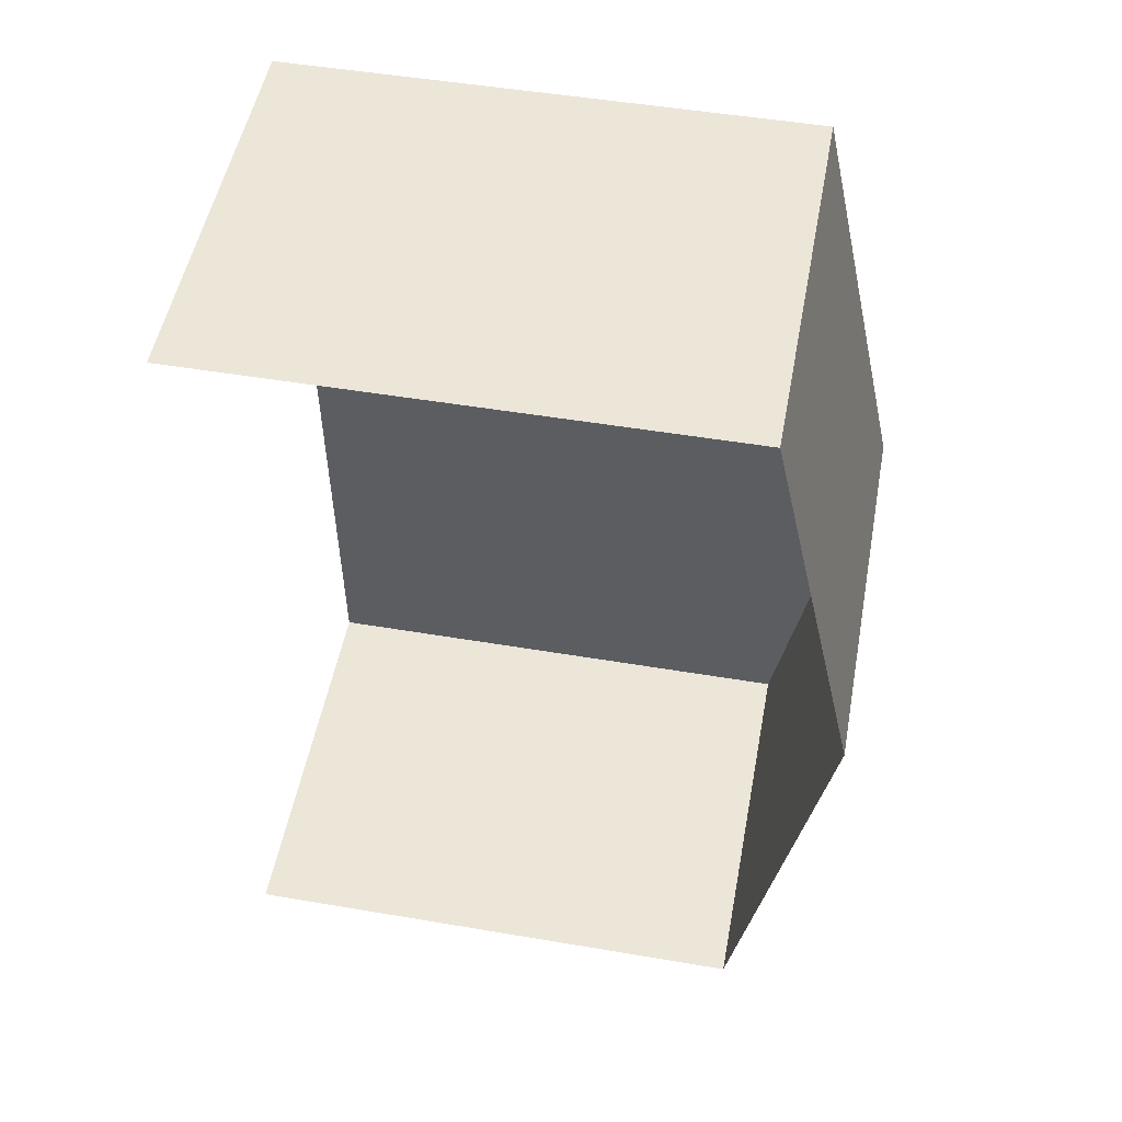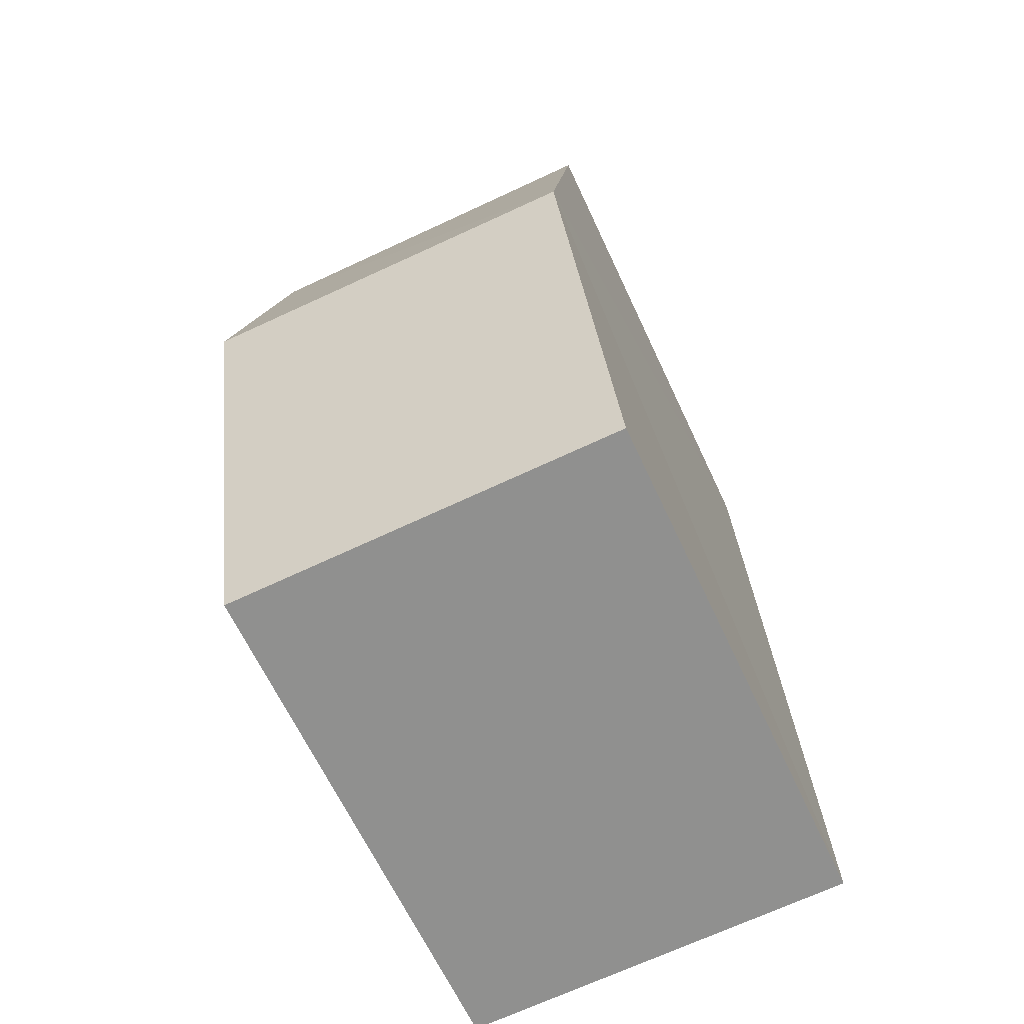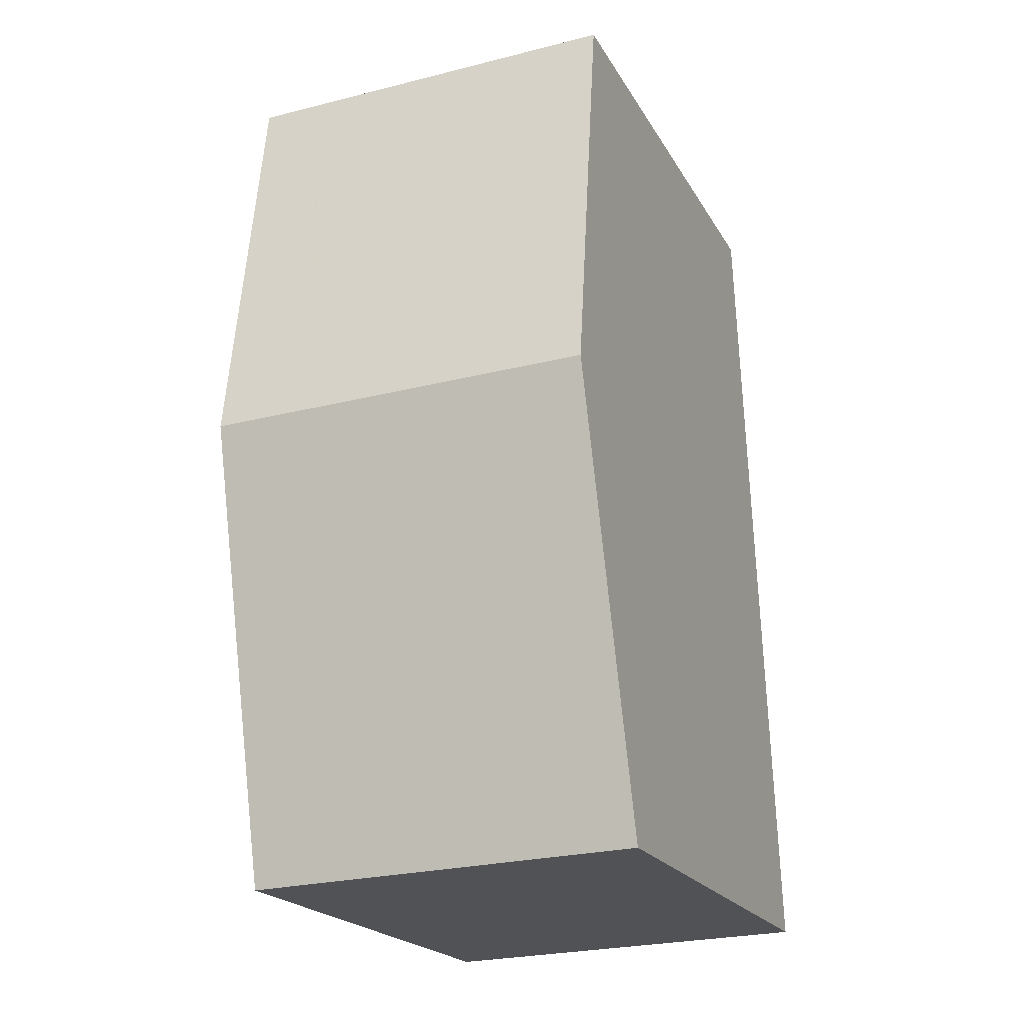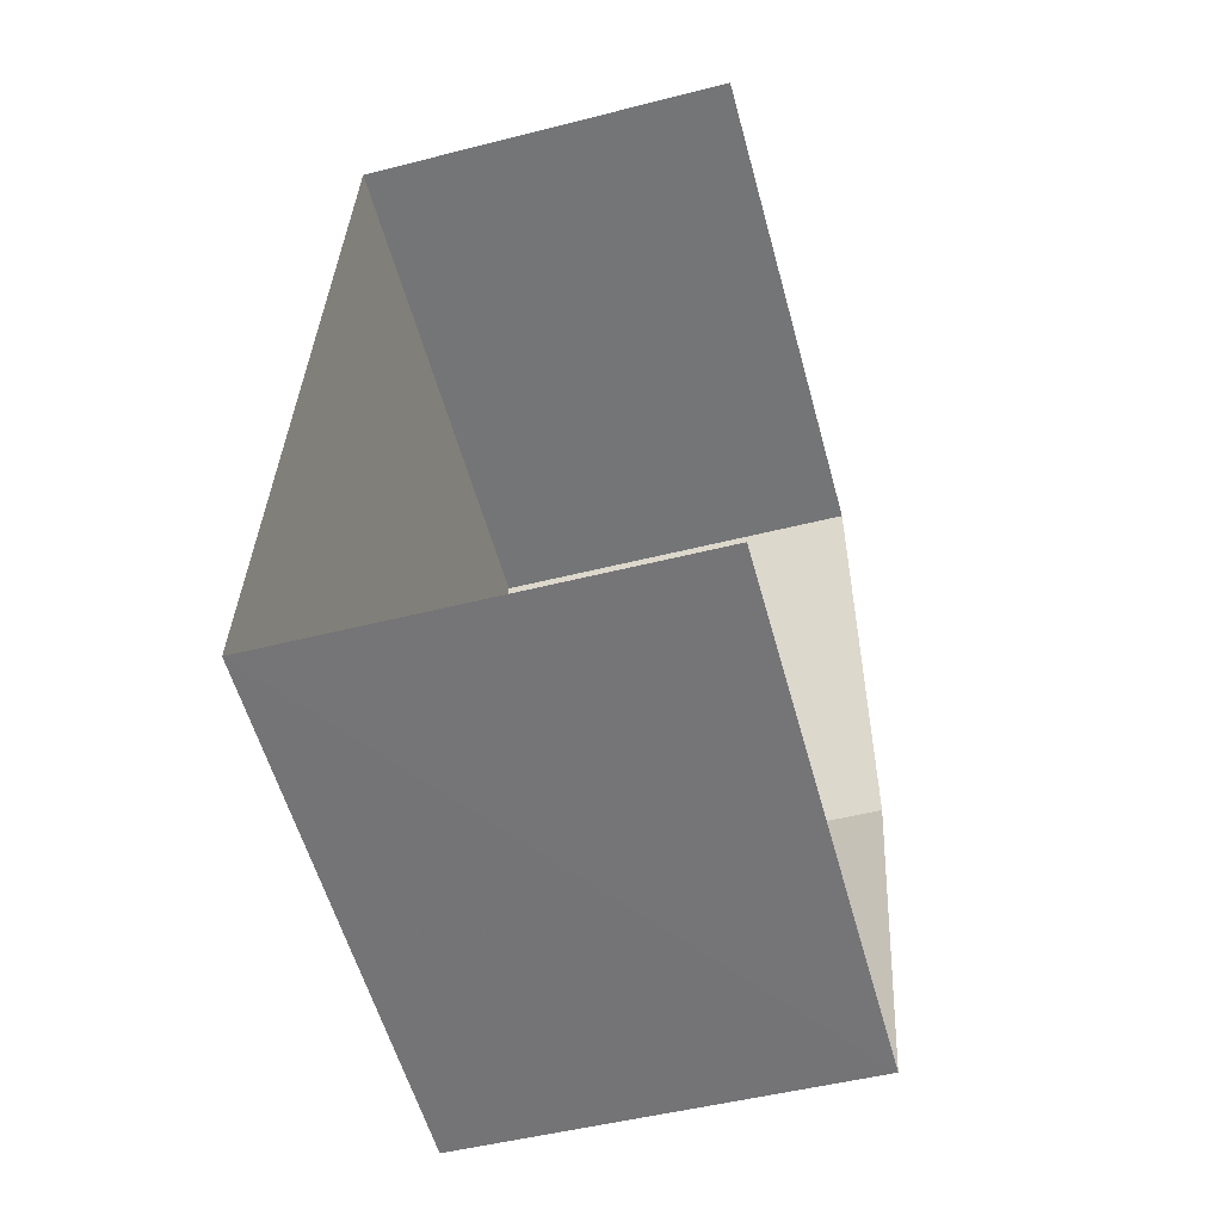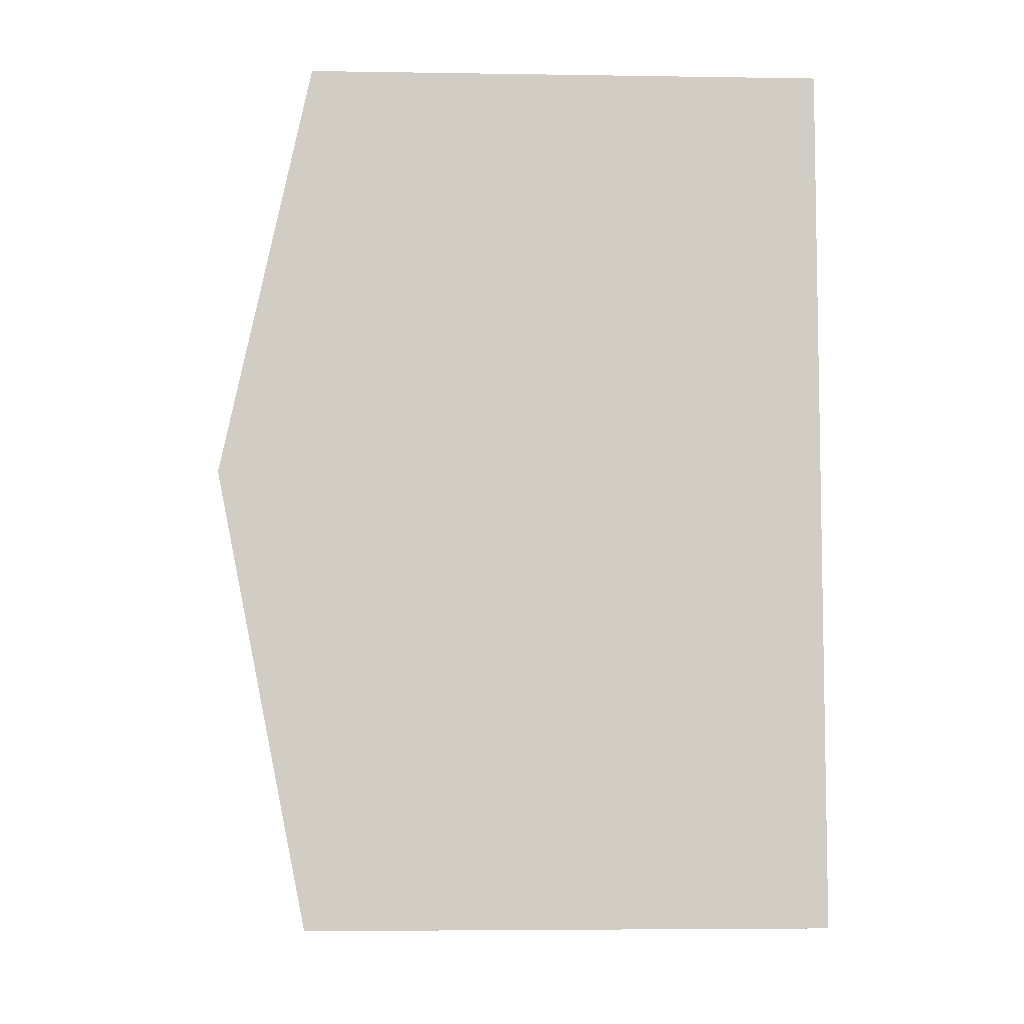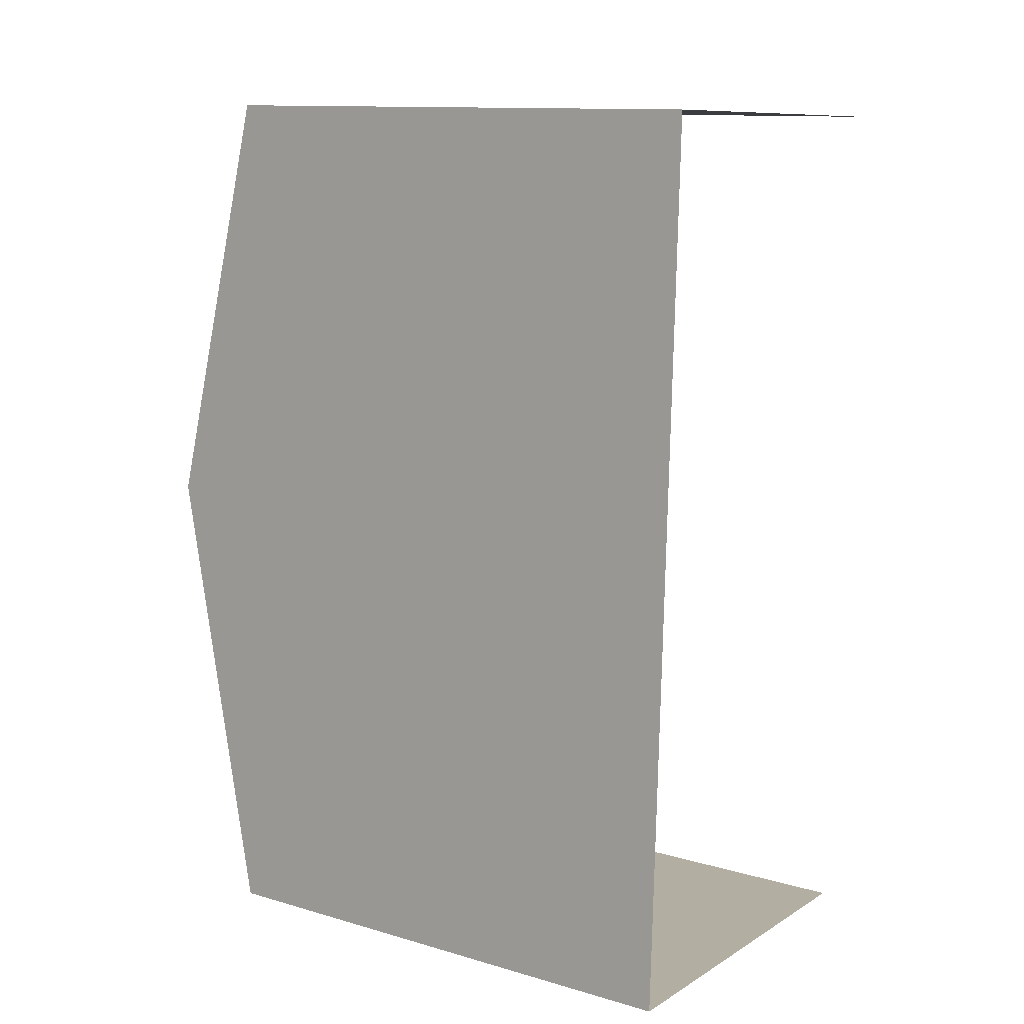
<metadata>
{"format":"obj","ext":"obj","renderer":"f3d","projection":"perspective","resolution":1024,"background":"white","views":[{"elev":50.0,"azim":-79.4,"up":"+Y"},{"elev":-64.6,"azim":25.0,"up":"+Y"},{"elev":-20.6,"azim":22.0,"up":"+Y"},{"elev":-57.1,"azim":-164.6,"up":"+Y"},{"elev":-3.9,"azim":87.1,"up":"+Y"},{"elev":12.2,"azim":124.2,"up":"+Y"}]}
</metadata>
<code>
v -3.733e+05 -1.056e+05 21.86
v -3.733e+05 -1.056e+05 21.85
v -3.733e+05 -1.056e+05 21.85
v -3.733e+05 -1.056e+05 21.86
v -3.733e+05 -1.056e+05 29.05
v -3.733e+05 -1.056e+05 27.99
v -3.733e+05 -1.056e+05 29.05
v -3.733e+05 -1.056e+05 27.99
v -3.733e+05 -1.056e+05 27.98
v -3.733e+05 -1.056e+05 27.98
f 1 2 3
f 1 4 2
f 9 2 5
f 2 4 5
f 4 8 5
f 5 6 7
f 5 8 6
f 7 9 5
f 7 10 9
f 6 1 7
f 1 3 7
f 3 10 7
f 8 4 1
f 6 8 1
f 9 3 2
f 9 10 3

</code>
